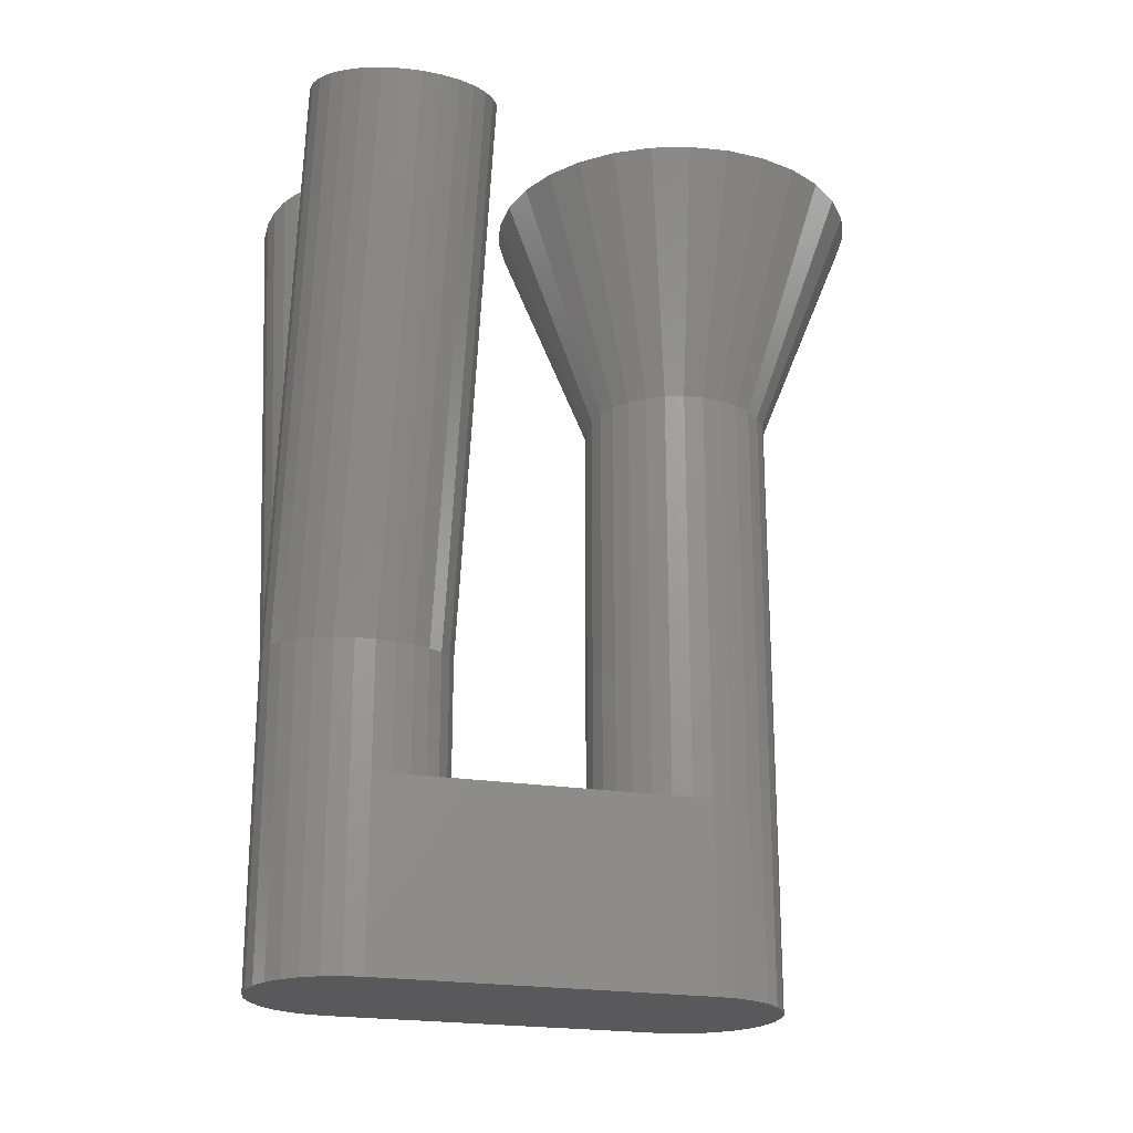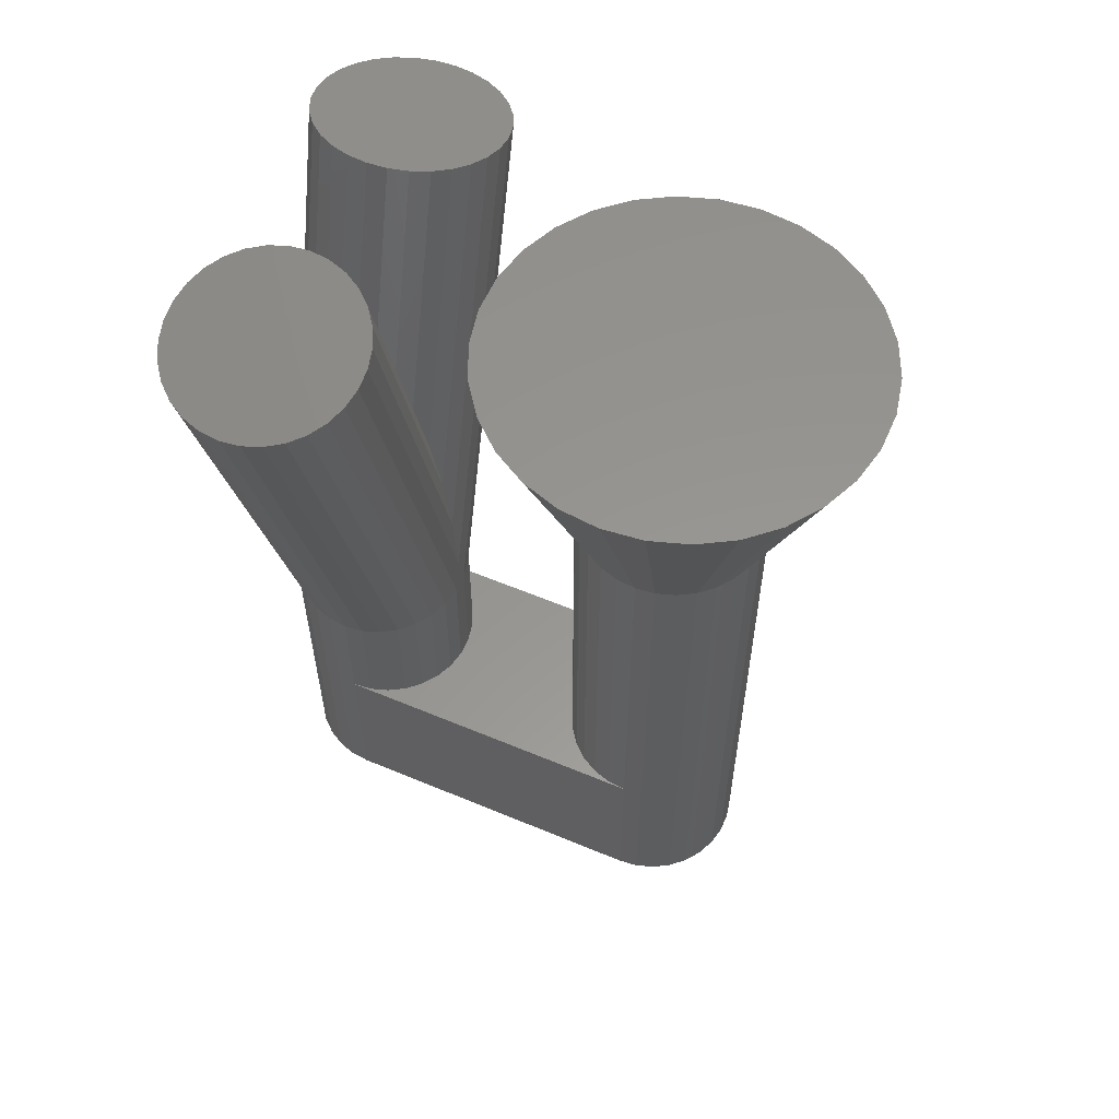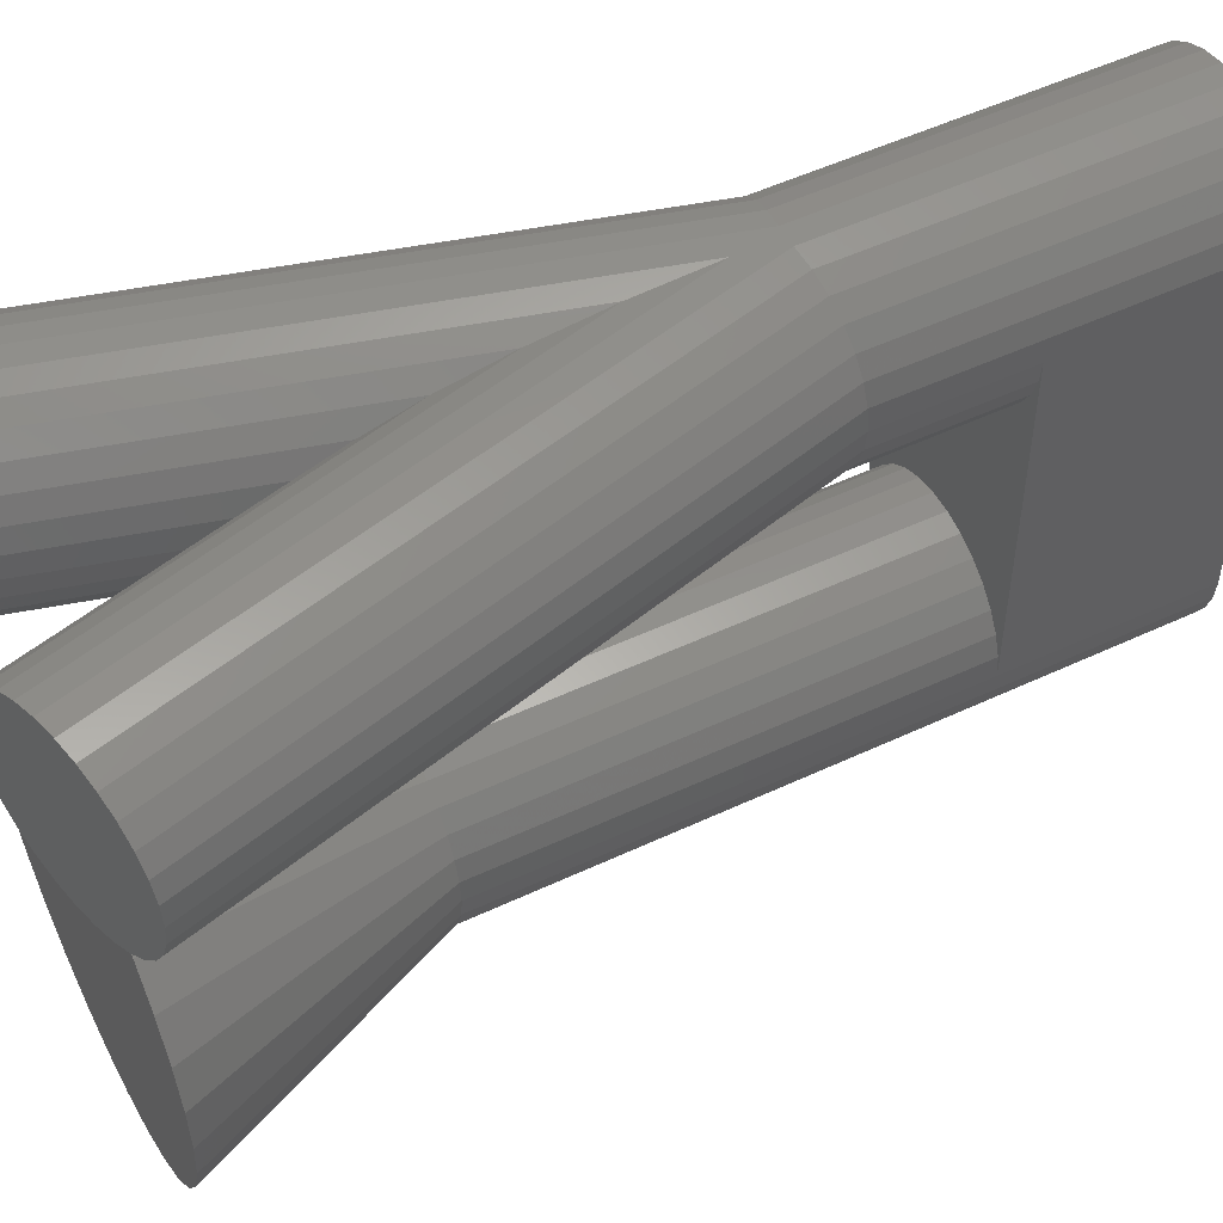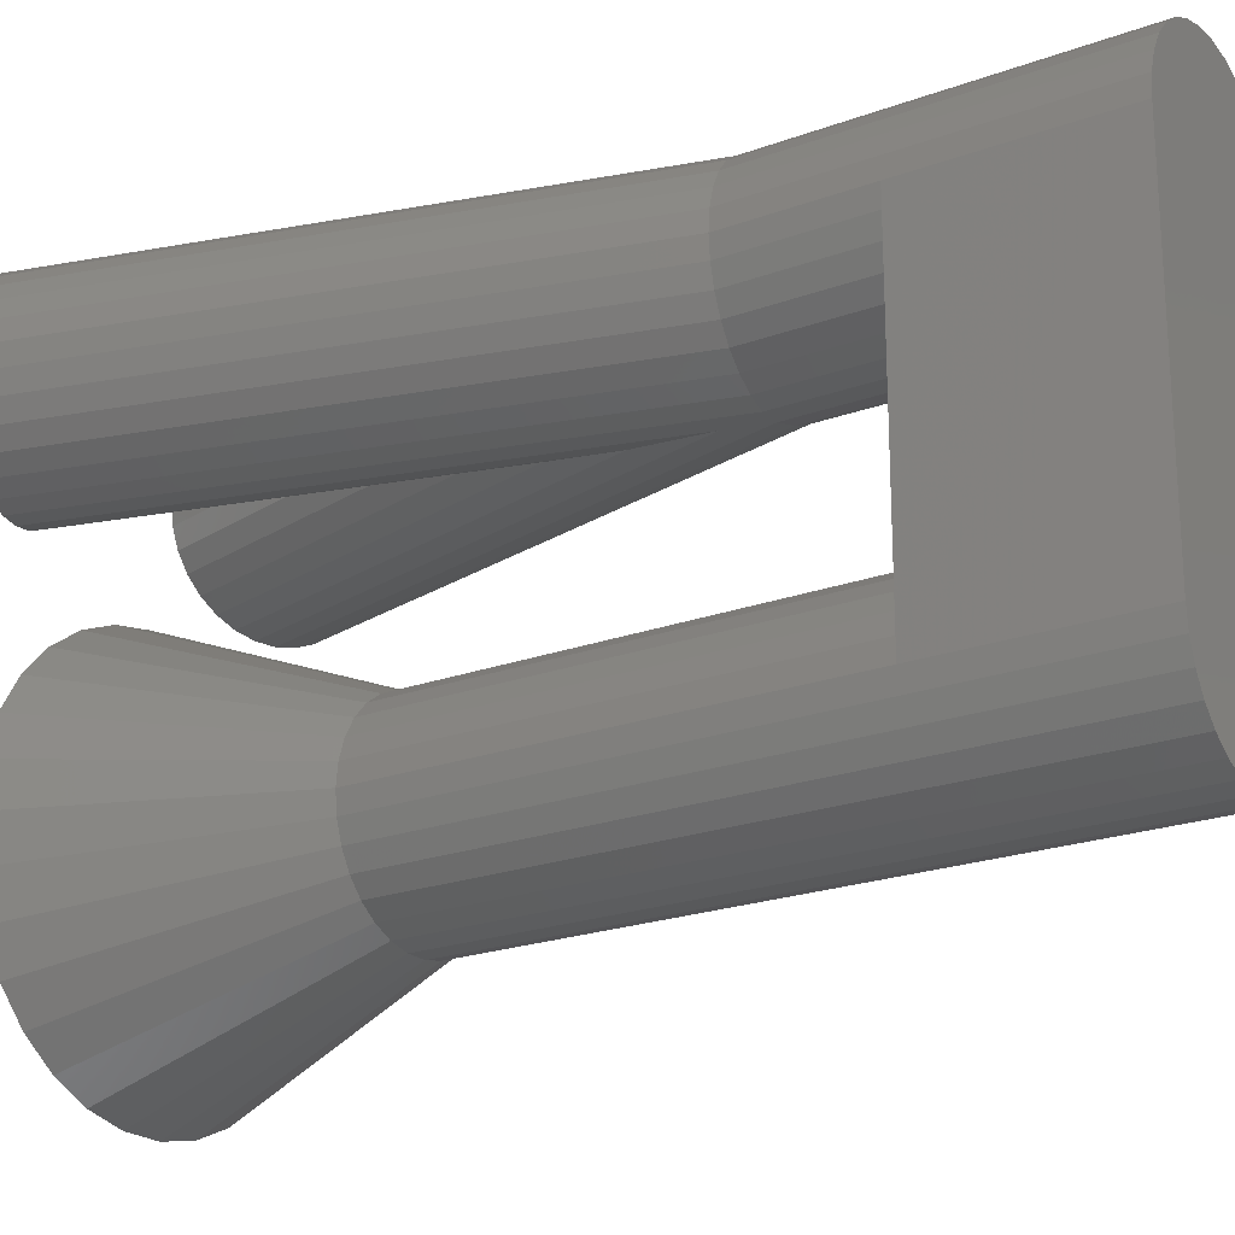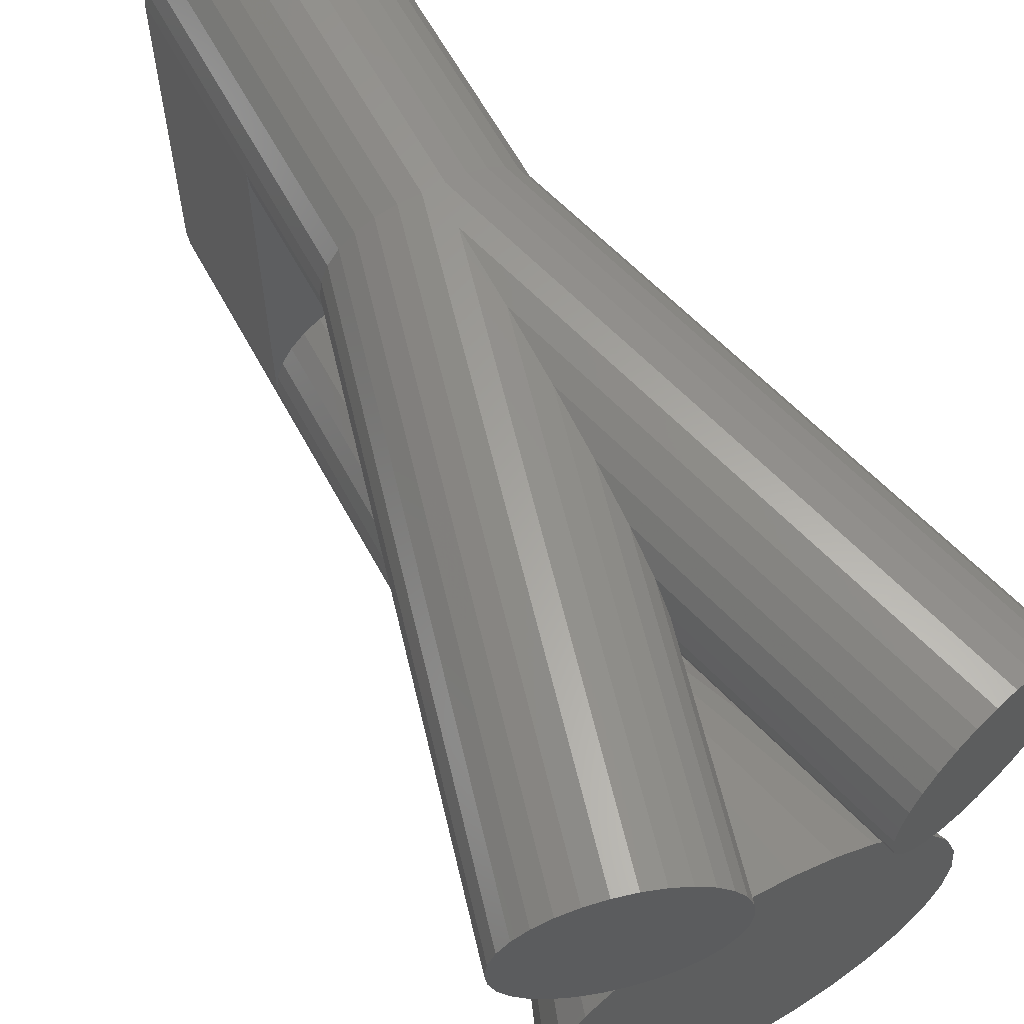
<metadata>
{"format":"stl","ext":"stl","renderer":"f3d","projection":"perspective","resolution":1024,"background":"white","views":[{"elev":-22.0,"azim":-105.8,"up":"+Z"},{"elev":57.9,"azim":-66.5,"up":"+Z"},{"elev":51.6,"azim":63.0,"up":"+Y"},{"elev":-21.6,"azim":123.1,"up":"+Y"},{"elev":61.8,"azim":-28.3,"up":"+Y"}]}
</metadata>
<code>
# stl→obj: 249 verts, 494 faces
v 499.5 441.6 2008
v 195.7 440.7 874.2
v 195.6 441.6 874.2
v 503.8 400 2007
v 133.8 251.4 882.4
v 466.9 282.4 2017
v 439.8 251.4 2024
v 161.8 282.4 878.7
v 61.8 590.2 891.9
v 21 598.9 897.2
v 370.3 590.2 2043
v 487.1 318.7 2012
v 182.7 318.7 875.9
v 370.3 209.8 2043
v 21 201.1 897.2
v 61.8 209.8 891.9
v 121.6 441.6 2110
v 290.4 201.1 2065
v 290.4 598.9 2065
v 121.6 358.4 2110
v 499.5 358.4 2008
v 195.7 359.3 874.2
v 195.6 358.4 874.2
v -330.8 201.1 2054
v 0 201.1 980.8
v -290.4 201.1 2065
v -20.91 201.1 897.2
v 330.8 201.1 2054
v 20.91 201.1 897.2
v -20.91 201.1 600
v 20.91 201.1 600
v 195.4 442.4 874.3
v 182.7 481.3 875.9
v 487.1 481.3 2012
v 407.2 226.8 2033
v 330.8 598.9 2054
v 20.91 598.9 897.2
v 154.3 517.6 2101
v 0 457.8 1635
v 134.1 481.3 2106
v 0 481.3 1606
v 439.8 548.6 2024
v 250.9 590.2 2075
v 407.2 573.2 2033
v 0 415.9 1666
v 0 441.6 1656
v 117.4 400 2111
v 0 517.6 1525
v 181.3 548.6 2094
v 0 548.6 1417
v 466.9 517.6 2017
v 195.4 357.6 874.3
v 0 384.1 1666
v 0 358.4 1656
v 133.8 548.6 882.4
v 161.8 517.6 878.7
v 181.3 251.4 2094
v 0 282.4 1525
v 0 251.4 1417
v 154.3 282.4 2101
v 0 400 1673
v 0 342.2 1635
v 0 598.9 980.8
v -330.8 598.9 2054
v -290.4 598.9 2065
v -20.91 598.9 897.2
v 20.91 598.9 200
v -20.91 598.9 200
v 214 573.2 2085
v 200 400 873.7
v 100 226.8 886.8
v 100 573.2 886.8
v 0 573.2 1286
v 0 557.9 1368
v 0 209.8 1139
v 250.9 209.8 2075
v 214 226.8 2085
v 0 242.1 1368
v 134.1 318.7 2106
v 0 226.8 1286
v 0 586.5 1171
v 0 590.2 1139
v 0 318.7 1606
v 0 213.5 1171
v -121.6 441.6 2110
v -117.4 400 2111
v -250.9 590.2 2075
v -154.3 517.6 2101
v -154.3 282.4 2101
v -134.1 318.7 2106
v -195.7 359.3 874.2
v -503.8 400 2007
v -200 400 873.7
v -487.1 481.3 2012
v -161.8 517.6 878.7
v -182.7 481.3 875.9
v -466.9 517.6 2017
v -61.8 590.2 891.9
v -370.3 590.2 2043
v -21 598.9 897.2
v -214 573.2 2085
v -181.3 548.6 2094
v -250.9 209.8 2075
v -195.6 358.4 874.2
v -499.5 358.4 2008
v -499.5 441.6 2008
v -121.6 358.4 2110
v -407.2 573.2 2033
v -439.8 548.6 2024
v -195.7 440.7 874.2
v -195.6 441.6 874.2
v -134.1 481.3 2106
v -181.3 251.4 2094
v -133.8 251.4 882.4
v -466.9 282.4 2017
v -161.8 282.4 878.7
v -439.8 251.4 2024
v -214 226.8 2085
v -133.8 548.6 882.4
v -100 573.2 886.8
v -21 201.1 897.2
v -370.3 209.8 2043
v -407.2 226.8 2033
v -195.4 442.4 874.3
v -487.1 318.7 2012
v -195.4 357.6 874.3
v -61.8 209.8 891.9
v -100 226.8 886.8
v -182.7 318.7 875.9
v -195.6 358.4 600
v -182.7 318.7 600
v 182.7 481.3 200
v 195.6 441.6 200
v 200 400 600
v 200 400 200
v 161.8 517.6 200
v -161.8 517.6 200
v -182.7 481.3 200
v 100 226.8 600
v 133.8 251.4 600
v 61.8 590.2 200
v 100 573.2 200
v 195.6 358.4 600
v -133.8 251.4 600
v -161.8 282.4 600
v 133.8 548.6 200
v -133.8 548.6 200
v 161.8 282.4 600
v -200 400 600
v -195.6 441.6 200
v -200 400 200
v -61.8 209.8 600
v -100 226.8 600
v 61.8 209.8 600
v 182.7 318.7 600
v -100 573.2 200
v -61.8 590.2 200
v -20.91 -101.1 600
v -61.8 -109.8 1500
v -20.91 -101.1 1500
v -61.8 -109.8 600
v 133.8 -151.4 600
v 100 -126.8 1500
v 133.8 -151.4 1500
v 100 -126.8 600
v 61.8 -109.8 600
v 20.91 -101.1 1500
v 61.8 -109.8 1500
v 20.91 -101.1 600
v -20.91 -498.9 200
v 20.91 -498.9 1500
v -20.91 -498.9 1500
v 20.91 -498.9 200
v 195.6 -341.6 1500
v 200 -300 600
v 200 -300 1500
v 195.6 -341.6 200
v 200 -300 200
v -133.8 -448.6 200
v -161.8 -417.6 1500
v -161.8 -417.6 200
v -133.8 -448.6 1500
v 182.7 -218.7 1500
v 161.8 -182.4 600
v 161.8 -182.4 1500
v 182.7 -218.7 600
v -182.7 -218.7 600
v -161.8 -182.4 1500
v -161.8 -182.4 600
v -182.7 -218.7 1500
v 195.6 -258.4 600
v 195.6 -258.4 1500
v -195.6 -258.4 600
v -195.6 -258.4 1500
v 100 -473.2 200
v 133.8 -448.6 1500
v 100 -473.2 1500
v 133.8 -448.6 200
v 161.8 -417.6 1500
v 182.7 -381.3 200
v 182.7 -381.3 1500
v 161.8 -417.6 200
v -61.8 -490.2 200
v -61.8 -490.2 1500
v -100 -473.2 1500
v -100 -473.2 200
v -100 -126.8 1500
v -100 -126.8 600
v -182.7 -381.3 1500
v -182.7 -381.3 200
v -200 -300 600
v -200 -300 1500
v -195.6 -341.6 1500
v -195.6 -341.6 200
v -133.8 -151.4 1500
v -133.8 -151.4 600
v -200 -300 200
v 61.8 -490.2 200
v 61.8 -490.2 1500
v -267.7 -597.3 2001
v -123.6 -680.4 2001
v 323.6 -535.1 2001
v 267.7 -597.3 2001
v 400 -300 2001
v 391.3 -216.8 2001
v 391.3 -383.2 2001
v 123.6 80.42 2001
v -400 -300 2001
v -391.3 -216.8 2001
v 123.6 -680.4 2001
v 365.4 -137.3 2001
v 365.4 -462.7 2001
v 323.6 -64.89 2001
v 267.7 -2.742 2001
v 200 46.41 2001
v 200 -646.4 2001
v 41.81 97.81 2001
v 41.81 -697.8 2001
v -41.81 97.81 2001
v -41.81 -697.8 2001
v -123.6 80.42 2001
v -200 46.41 2001
v -200 -646.4 2001
v -267.7 -2.742 2001
v -323.6 -64.89 2001
v -323.6 -535.1 2001
v -365.4 -137.3 2001
v -365.4 -462.7 2001
v -391.3 -383.2 2001
f 1 2 3
f 2 1 4
f 5 6 7
f 6 5 8
f 9 10 11
f 8 12 6
f 12 8 13
f 14 15 16
f 17 18 19
f 18 17 20
f 21 22 4
f 22 21 23
f 24 25 26
f 25 24 27
f 25 28 18
f 29 25 27
f 25 29 28
f 30 29 27
f 29 30 31
f 32 33 34
f 21 28 35
f 10 36 11
f 36 10 37
f 19 28 36
f 28 19 18
f 38 17 19
f 39 40 41
f 40 39 17
f 34 42 1
f 1 32 34
f 32 1 3
f 43 38 19
f 1 21 4
f 44 36 1
f 42 44 1
f 40 17 38
f 45 17 46
f 17 45 47
f 48 49 50
f 49 48 38
f 51 42 34
f 36 21 1
f 21 36 28
f 21 35 7
f 15 28 29
f 28 15 14
f 35 28 14
f 12 13 52
f 20 53 54
f 53 20 47
f 11 36 44
f 51 55 42
f 55 51 56
f 57 58 59
f 58 57 60
f 45 61 47
f 54 62 20
f 41 38 48
f 38 41 40
f 36 63 19
f 63 36 37
f 63 64 65
f 66 63 37
f 63 66 64
f 67 66 37
f 66 67 68
f 69 49 43
f 49 38 43
f 70 2 4
f 4 22 70
f 21 52 23
f 52 21 12
f 21 7 12
f 71 14 16
f 14 71 35
f 72 11 44
f 11 72 9
f 34 56 51
f 56 34 33
f 73 74 69
f 75 18 76
f 18 75 25
f 59 77 57
f 77 59 78
f 18 20 60
f 60 20 79
f 61 53 47
f 17 47 20
f 12 7 6
f 78 80 77
f 5 35 71
f 35 5 7
f 55 44 42
f 44 55 72
f 81 73 69
f 43 81 69
f 81 43 82
f 39 46 17
f 79 62 83
f 62 79 20
f 60 83 58
f 83 60 79
f 84 76 77
f 76 84 75
f 76 57 77
f 69 50 49
f 50 69 74
f 19 82 43
f 82 19 63
f 80 84 77
f 18 60 76
f 76 60 57
f 85 45 46
f 45 85 86
f 87 65 88
f 89 83 90
f 83 89 58
f 91 92 93
f 94 95 96
f 95 94 97
f 98 99 100
f 50 101 102
f 101 50 74
f 26 75 103
f 75 26 25
f 104 92 91
f 92 104 105
f 106 92 105
f 64 26 65
f 26 64 24
f 107 53 86
f 53 107 54
f 88 65 85
f 89 26 103
f 107 26 89
f 108 106 64
f 100 64 66
f 64 100 99
f 94 106 109
f 110 106 111
f 106 110 92
f 99 108 64
f 65 107 85
f 107 65 26
f 93 92 110
f 101 87 102
f 112 88 85
f 41 88 112
f 88 41 48
f 81 101 73
f 54 107 62
f 89 103 113
f 114 115 116
f 115 114 117
f 118 59 113
f 59 118 78
f 97 94 109
f 119 108 120
f 108 119 109
f 109 106 108
f 121 24 122
f 24 121 27
f 81 87 101
f 87 81 82
f 82 65 87
f 65 82 63
f 102 87 88
f 73 101 74
f 39 85 46
f 45 86 61
f 61 86 53
f 85 107 86
f 113 58 89
f 58 113 59
f 113 103 118
f 78 118 80
f 103 84 118
f 84 103 75
f 123 105 117
f 106 124 111
f 124 106 94
f 97 119 95
f 119 97 109
f 120 99 98
f 99 120 108
f 48 102 88
f 102 48 50
f 112 39 41
f 39 112 85
f 90 62 107
f 62 90 83
f 107 89 90
f 106 24 64
f 24 106 105
f 117 105 125
f 126 105 104
f 105 126 125
f 124 94 96
f 24 123 122
f 80 118 84
f 121 122 127
f 114 123 117
f 123 114 128
f 117 125 115
f 116 125 129
f 125 116 115
f 129 125 126
f 24 105 123
f 128 122 123
f 122 128 127
f 130 126 104
f 131 126 130
f 126 131 129
f 32 132 33
f 133 32 3
f 32 133 132
f 134 3 2
f 134 2 70
f 3 134 133
f 133 134 135
f 33 136 56
f 136 33 132
f 96 137 138
f 137 96 95
f 139 5 71
f 5 139 140
f 141 72 142
f 72 141 9
f 143 70 22
f 143 22 23
f 70 143 134
f 144 116 145
f 116 144 114
f 56 146 55
f 146 56 136
f 95 147 137
f 147 95 119
f 140 8 5
f 8 140 148
f 149 111 150
f 149 150 151
f 111 149 110
f 110 149 93
f 152 128 153
f 128 152 127
f 153 114 144
f 114 153 128
f 31 15 29
f 31 16 15
f 16 31 154
f 148 13 8
f 13 148 155
f 156 119 120
f 119 156 147
f 30 127 152
f 127 30 121
f 121 30 27
f 130 93 149
f 93 130 91
f 91 130 104
f 157 120 98
f 120 157 156
f 145 129 131
f 129 145 116
f 52 143 23
f 155 52 13
f 52 155 143
f 67 9 141
f 9 67 10
f 10 67 37
f 142 55 146
f 55 142 72
f 68 100 66
f 68 98 100
f 98 68 157
f 154 71 16
f 71 154 139
f 138 124 96
f 150 124 138
f 124 150 111
f 158 159 160
f 159 158 161
f 162 163 164
f 163 162 165
f 166 167 168
f 167 166 169
f 170 171 172
f 171 170 173
f 174 175 176
f 177 175 174
f 175 177 178
f 179 180 181
f 180 179 182
f 183 184 185
f 184 183 186
f 187 188 189
f 188 187 190
f 169 160 167
f 160 169 158
f 176 191 192
f 191 176 175
f 193 190 187
f 190 193 194
f 195 196 197
f 196 195 198
f 199 200 201
f 200 199 202
f 203 172 204
f 172 203 170
f 192 186 183
f 186 192 191
f 179 205 182
f 205 179 206
f 161 207 159
f 207 161 208
f 165 168 163
f 168 165 166
f 181 209 210
f 209 181 180
f 211 194 193
f 194 211 212
f 206 204 205
f 204 206 203
f 210 213 214
f 213 210 209
f 185 162 164
f 162 185 184
f 196 202 199
f 202 196 198
f 189 215 216
f 215 189 188
f 208 215 207
f 215 208 216
f 214 211 217
f 213 211 214
f 211 213 212
f 201 177 174
f 177 201 200
f 218 197 219
f 197 218 195
f 173 219 171
f 219 173 218
f 205 220 182
f 172 221 204
f 222 196 199
f 196 222 223
f 224 176 225
f 176 192 225
f 226 174 176
f 163 168 227
f 212 228 229
f 226 176 224
f 230 219 197
f 222 199 201
f 230 171 219
f 225 226 224
f 231 226 225
f 231 232 226
f 233 232 231
f 233 222 232
f 234 222 233
f 234 223 222
f 235 223 234
f 235 236 223
f 227 236 235
f 227 230 236
f 237 230 227
f 237 238 230
f 239 238 237
f 239 240 238
f 241 240 239
f 241 221 240
f 242 221 241
f 242 243 221
f 244 243 242
f 244 220 243
f 245 220 244
f 245 246 220
f 247 246 245
f 247 248 246
f 229 248 247
f 229 249 248
f 249 229 228
f 180 246 209
f 159 241 160
f 190 229 247
f 238 171 230
f 230 197 236
f 182 246 180
f 246 182 220
f 160 241 239
f 222 201 232
f 226 201 174
f 240 221 172
f 207 241 159
f 215 244 207
f 192 183 225
f 236 197 223
f 172 238 240
f 238 172 171
f 246 248 209
f 232 201 226
f 190 247 245
f 249 228 212
f 243 220 205
f 221 243 205
f 207 242 241
f 223 197 196
f 207 244 242
f 164 163 234
f 212 229 194
f 213 249 212
f 235 163 227
f 248 249 209
f 209 249 213
f 204 221 205
f 233 164 234
f 164 233 185
f 190 245 188
f 225 183 231
f 234 163 235
f 167 239 237
f 239 167 160
f 227 167 237
f 215 245 244
f 245 215 188
f 194 229 190
f 231 183 233
f 183 185 233
f 168 167 227
f 175 135 134
f 135 175 178
f 143 175 134
f 143 191 175
f 155 191 143
f 155 186 191
f 148 186 155
f 148 184 186
f 140 184 148
f 140 162 184
f 139 162 140
f 139 165 162
f 154 165 139
f 154 166 165
f 31 166 154
f 31 169 166
f 30 169 31
f 30 158 169
f 152 158 30
f 152 161 158
f 153 161 152
f 153 208 161
f 144 208 153
f 144 216 208
f 145 216 144
f 145 189 216
f 131 189 145
f 131 187 189
f 130 187 131
f 130 193 187
f 149 193 130
f 193 149 211
f 217 149 151
f 149 217 211
f 217 178 177
f 178 217 135
f 217 177 200
f 151 135 217
f 217 200 202
f 135 151 133
f 217 202 198
f 133 151 132
f 217 198 195
f 132 151 136
f 217 195 218
f 136 151 146
f 217 218 173
f 146 151 142
f 217 173 170
f 142 151 141
f 217 170 203
f 141 151 67
f 217 203 206
f 67 151 68
f 217 206 179
f 68 151 157
f 217 179 181
f 157 151 156
f 217 181 210
f 156 151 147
f 217 210 214
f 147 151 137
f 137 151 138
f 138 151 150

</code>
